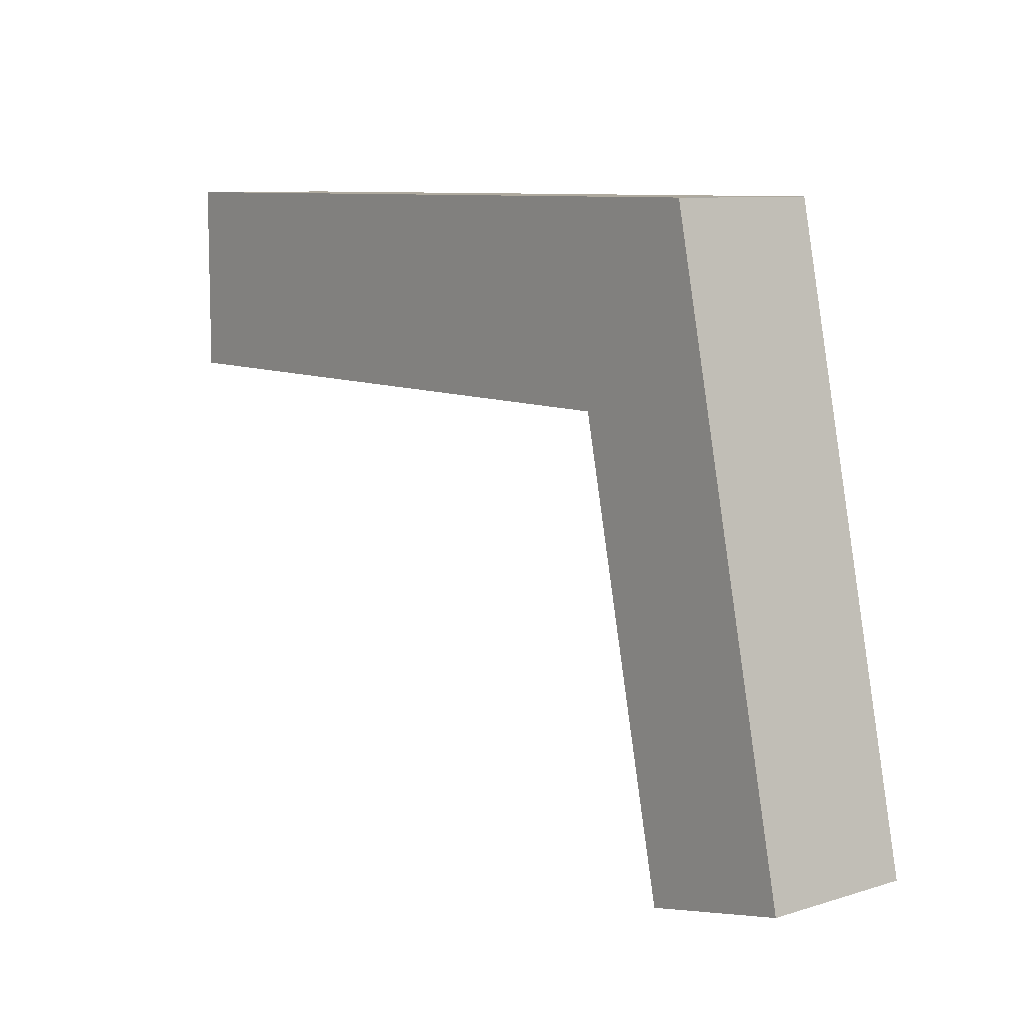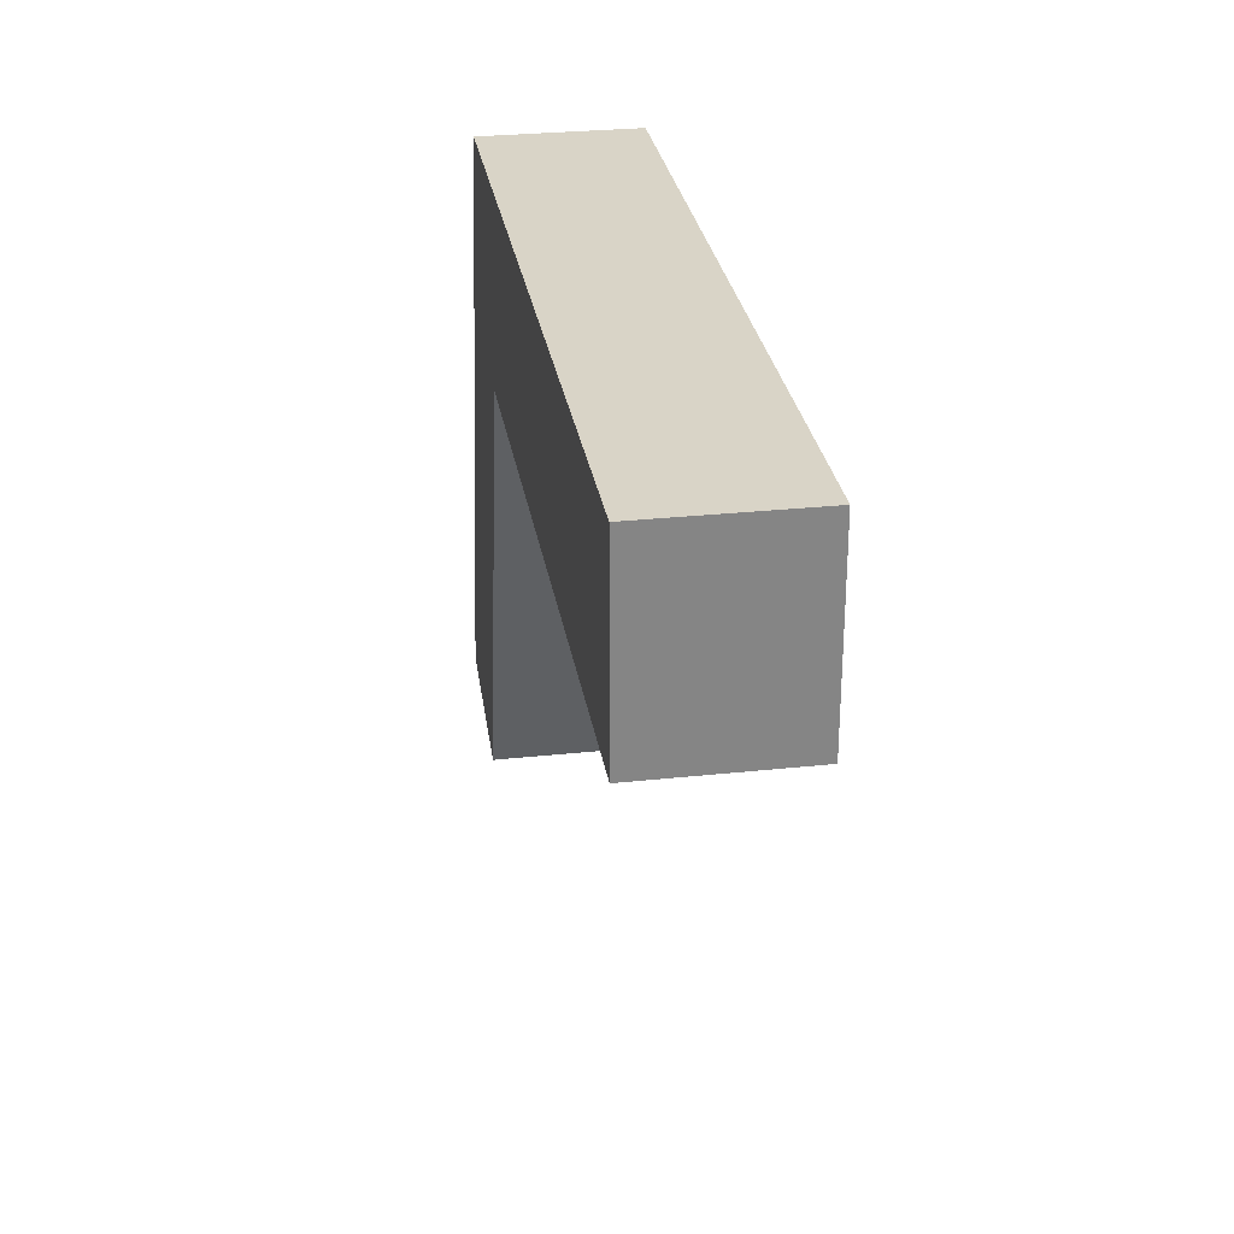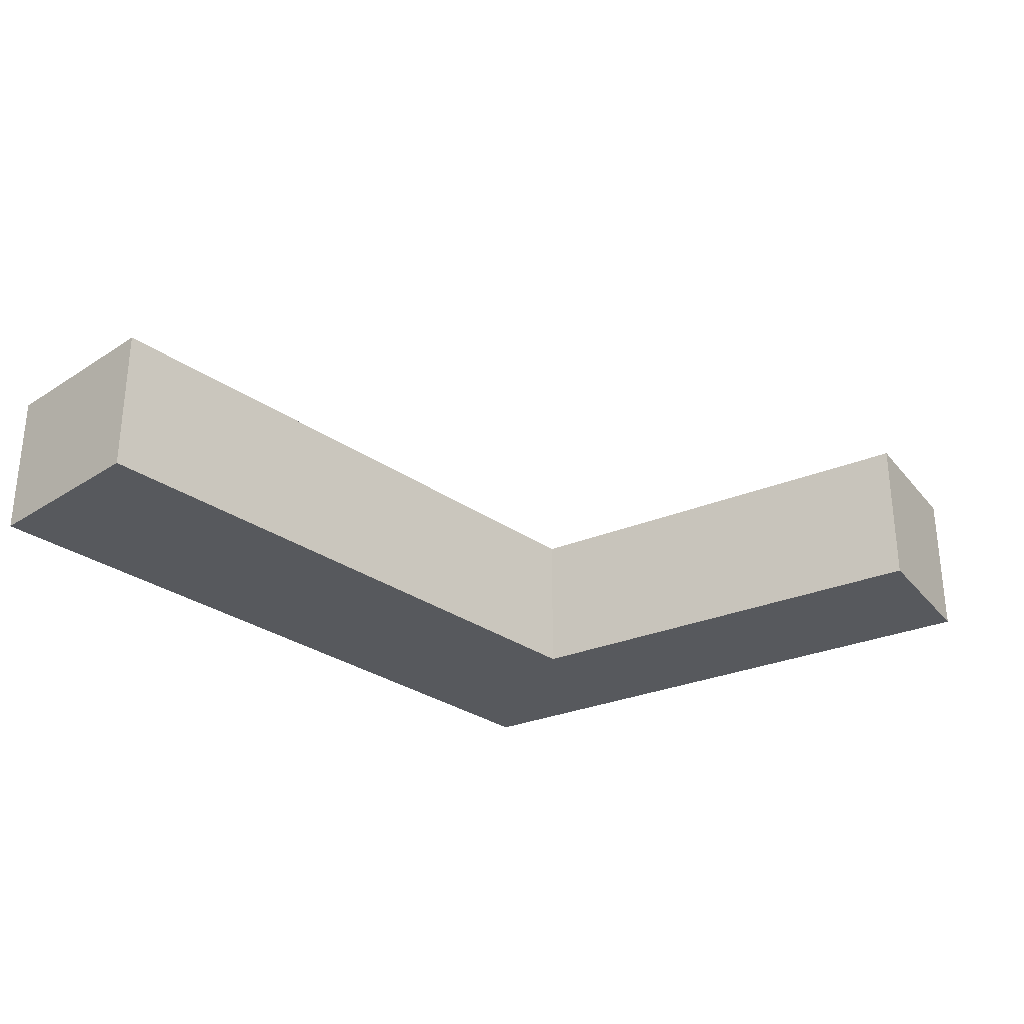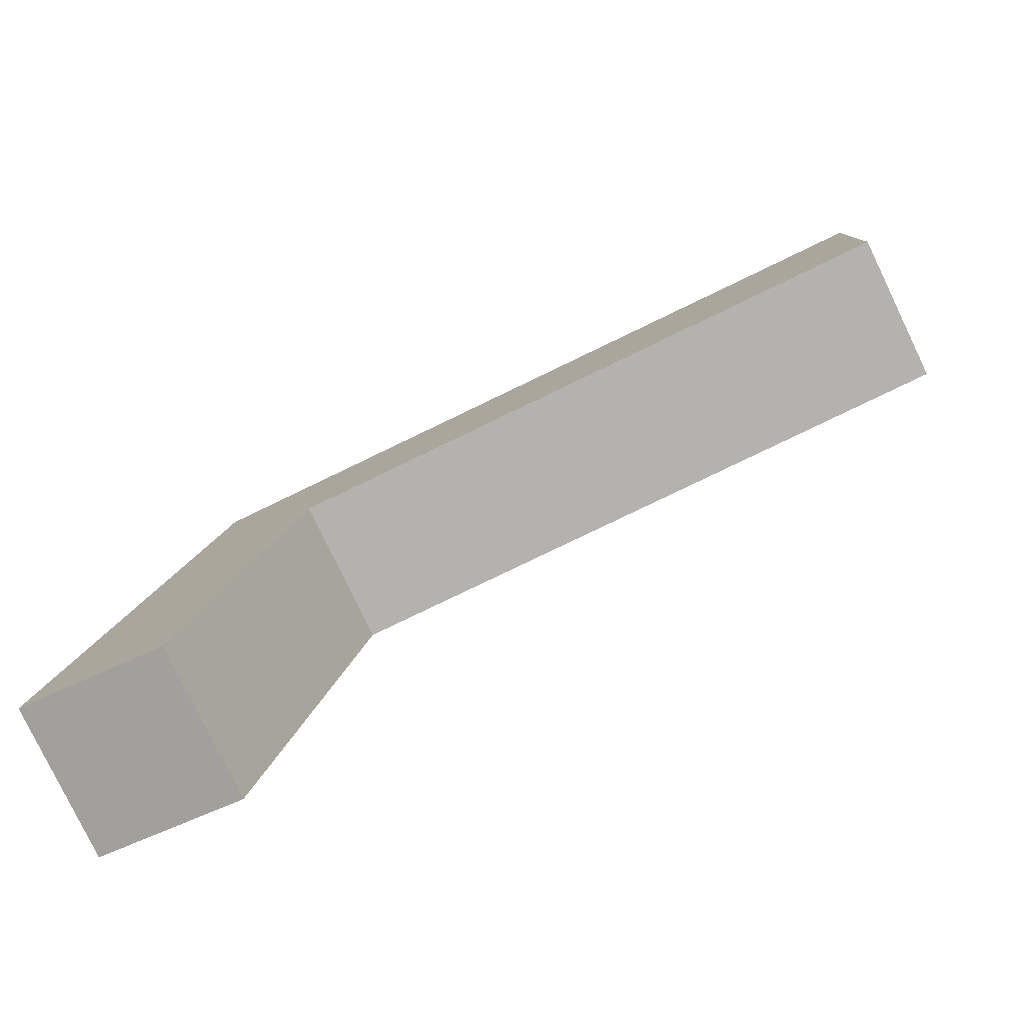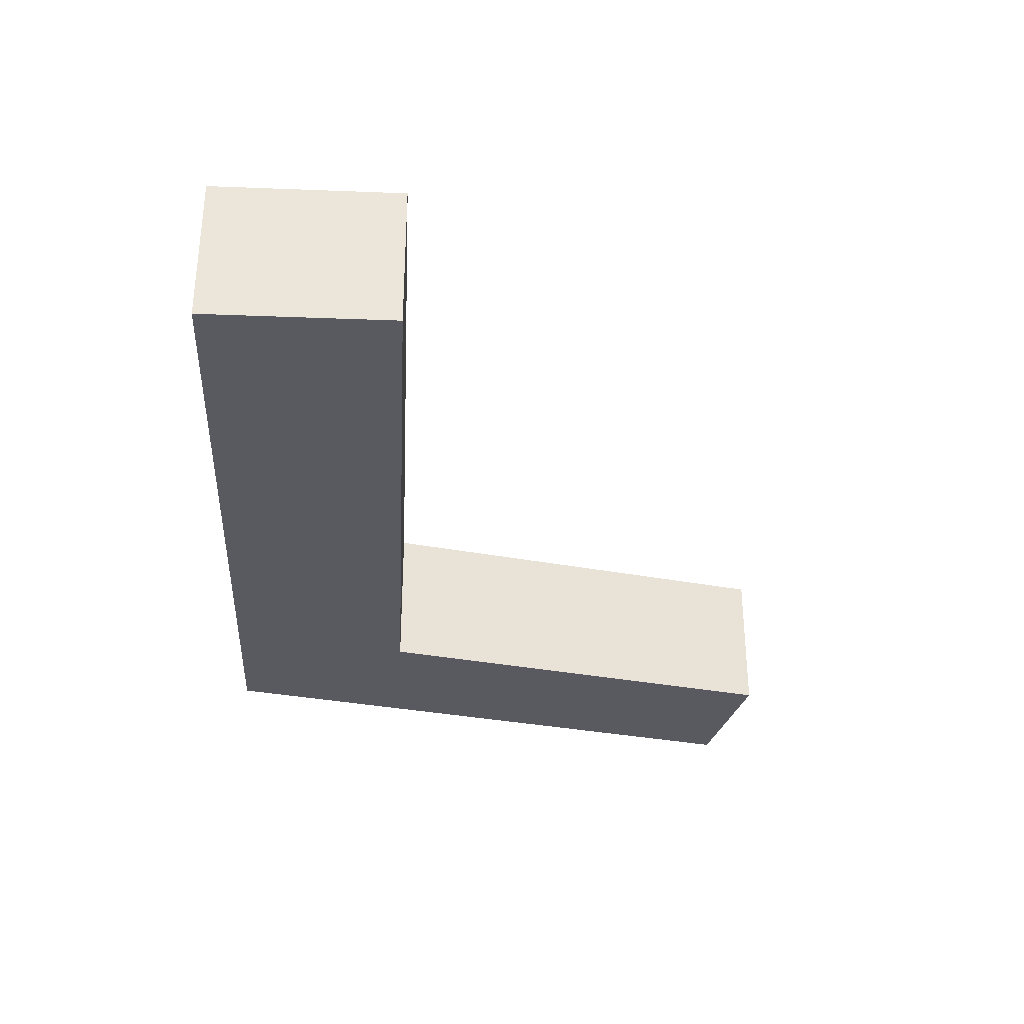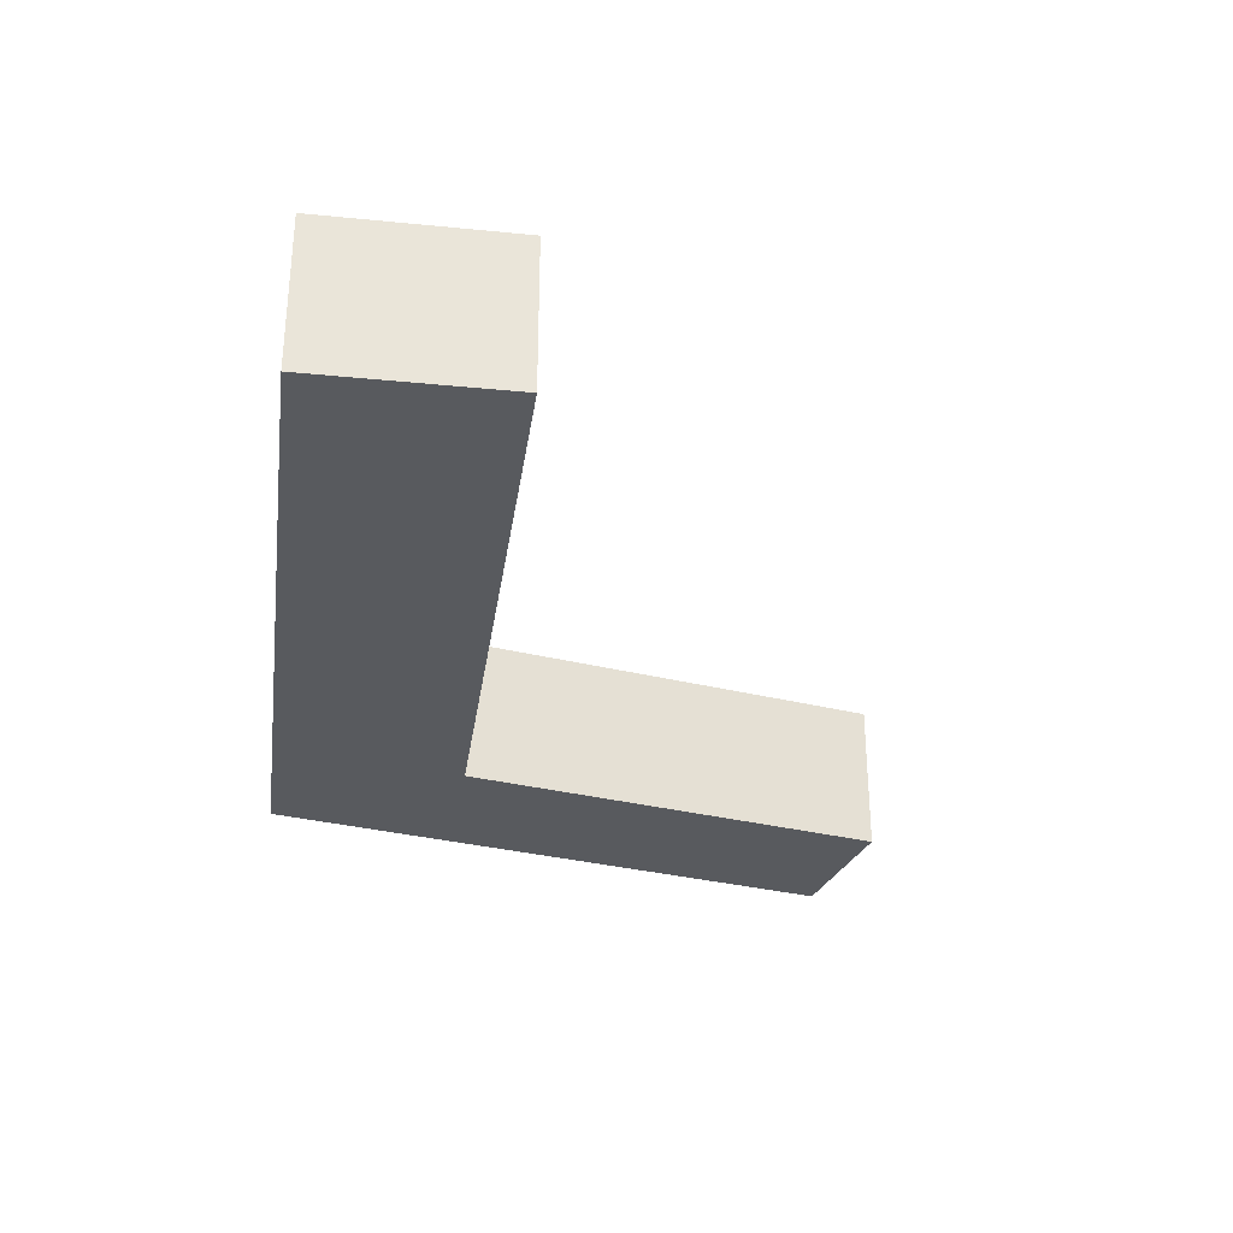
<metadata>
{"format":"obj","ext":"obj","renderer":"f3d","projection":"perspective","resolution":1024,"background":"white","views":[{"elev":9.0,"azim":51.0,"up":"+Y"},{"elev":28.7,"azim":-99.1,"up":"+Y"},{"elev":-29.3,"azim":-46.3,"up":"+Z"},{"elev":-79.7,"azim":-154.3,"up":"+Y"},{"elev":-31.9,"azim":-93.1,"up":"+Z"},{"elev":-30.6,"azim":-98.1,"up":"+Z"}]}
</metadata>
<code>
o Cube
v 0.1353 4.121 -1
v 1.82 -3.7 -1
v 0.1353 4.121 1
v 1.82 -3.7 1
v -1.82 3.7 -1
v -0.1353 -4.121 -1
v -1.82 3.7 1
v -0.1353 -4.121 1
f 1 5 7 3
f 4 3 7 8
f 8 7 5 6
f 6 2 4 8
f 2 1 3 4
f 6 5 1 2
o Cube.001
v 0.1306 1.624 -1
v -9.869 1.624 -1
v 0.1306 1.624 1
v -9.869 1.624 1
v 0.1306 4.124 -1
v -9.869 4.124 -1
v 0.1306 4.124 1
v -9.869 4.124 1
f 9 13 15 11
f 12 11 15 16
f 16 15 13 14
f 14 10 12 16
f 10 9 11 12
f 14 13 9 10

</code>
